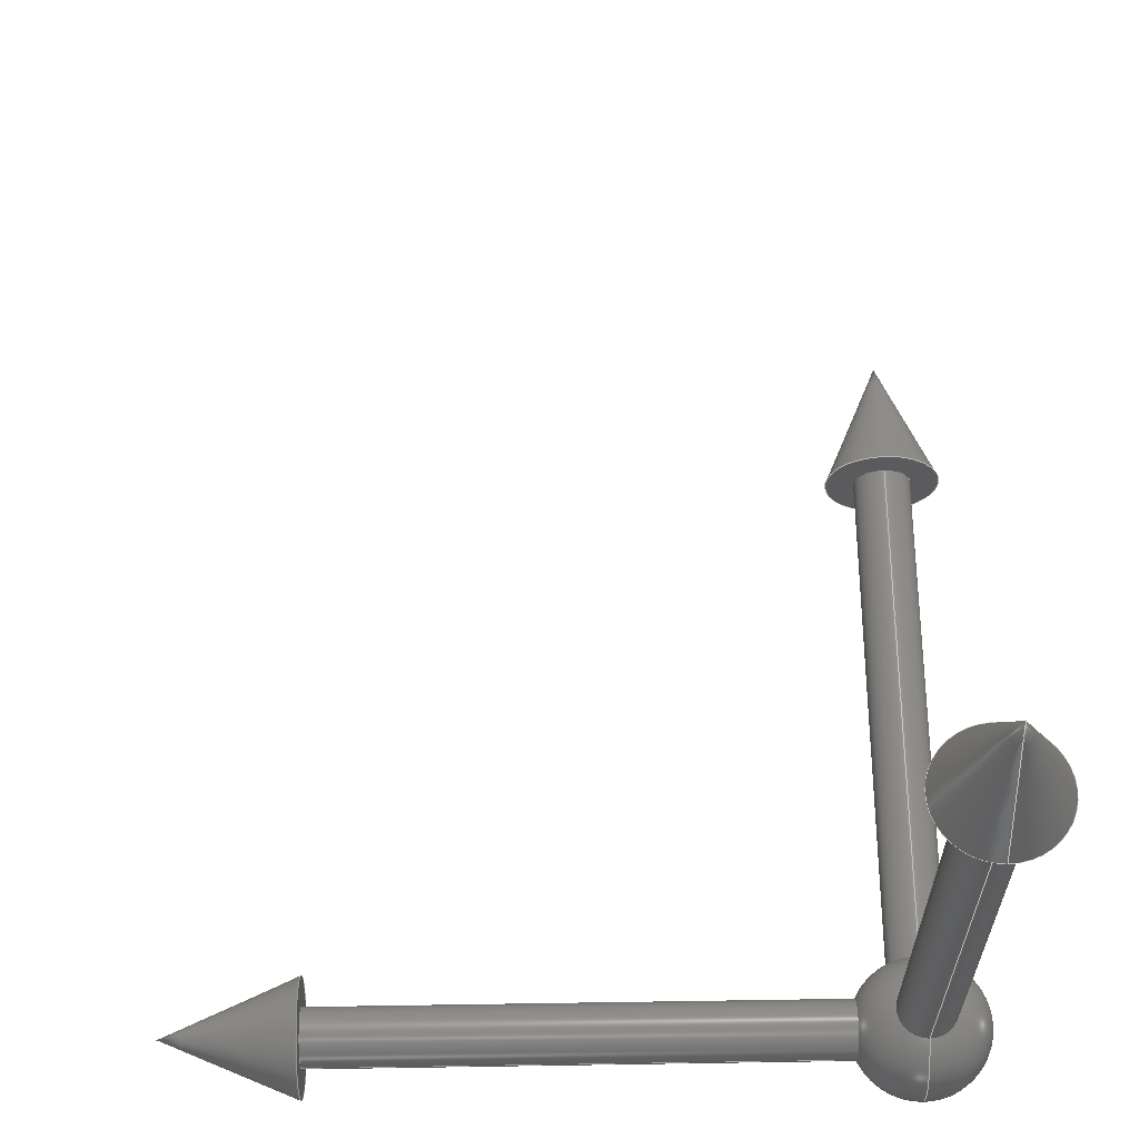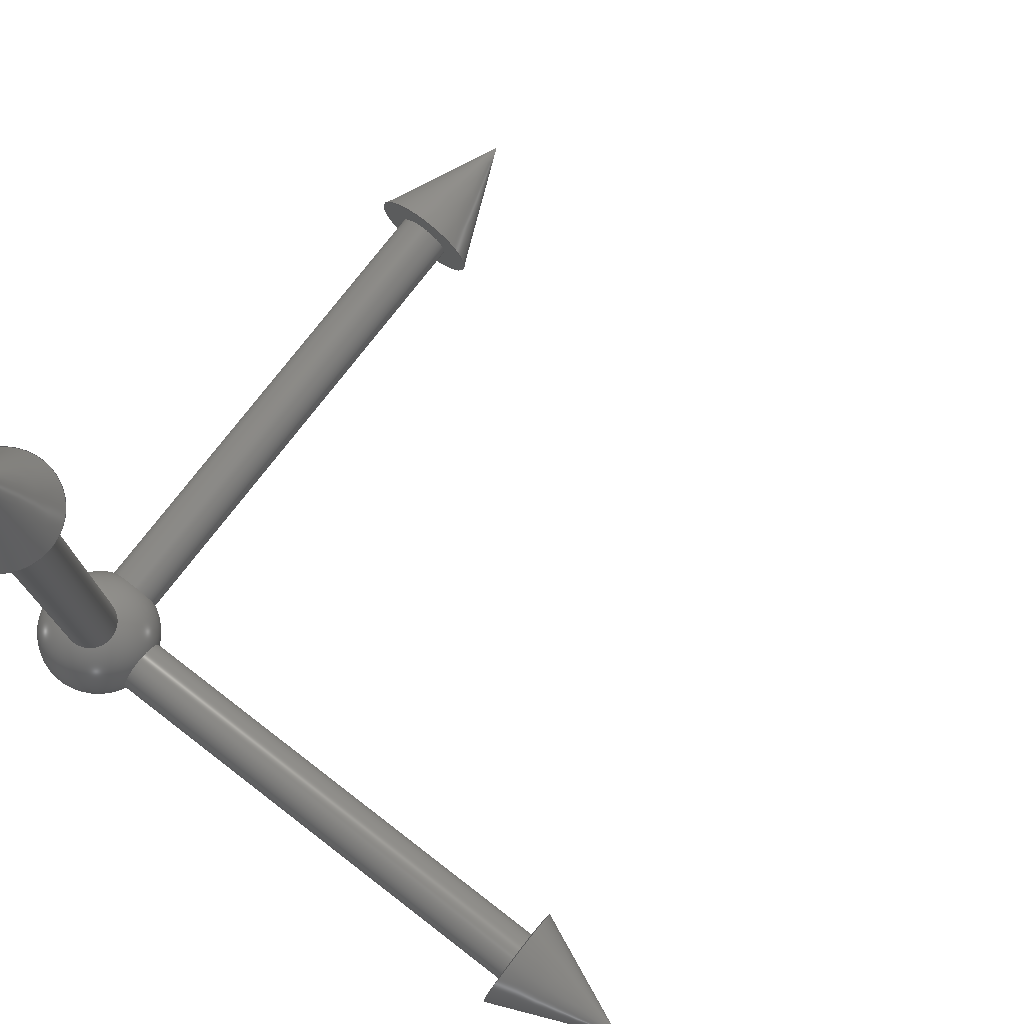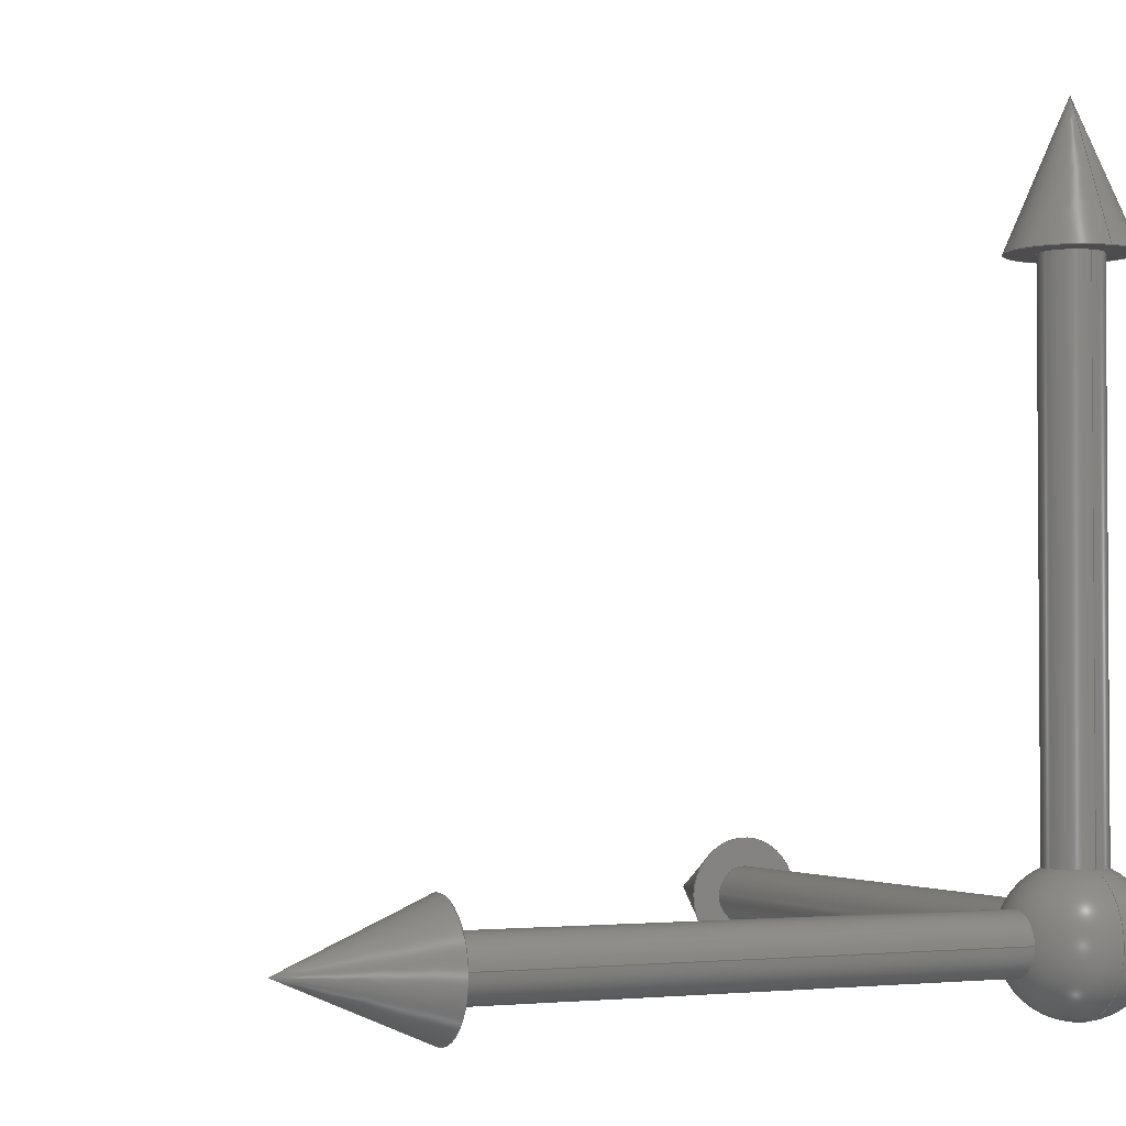
<metadata>
{"format":"step","ext":"stp","renderer":"f3d","projection":"perspective","resolution":1024,"background":"white","views":[{"elev":63.3,"azim":-90.9,"up":"+Z"},{"elev":76.6,"azim":-52.4,"up":"+Y"},{"elev":-2.3,"azim":-115.1,"up":"+Z"}]}
</metadata>
<code>
ISO-10303-21;
DATA;
#1=MECHANICAL_DESIGN_GEOMETRIC_PRESENTATION_REPRESENTATION('',(#5,#6,
#7,#8),#295);
#2=SHAPE_REPRESENTATION_RELATIONSHIP('SRR','None',#302,#3);
#3=ADVANCED_BREP_SHAPE_REPRESENTATION('',(#9,#10,#11,#12),#294);
#4=SPHERICAL_SURFACE('',#178,17.5);
#5=STYLED_ITEM('',(#312),#9);
#6=STYLED_ITEM('',(#313),#10);
#7=STYLED_ITEM('',(#314),#11);
#8=STYLED_ITEM('',(#315),#12);
#9=MANIFOLD_SOLID_BREP('Body1',#154);
#10=MANIFOLD_SOLID_BREP('Body2',#155);
#11=MANIFOLD_SOLID_BREP('Body3',#156);
#12=MANIFOLD_SOLID_BREP('Body4',#157);
#13=CYLINDRICAL_SURFACE('',#175,7.5);
#14=CYLINDRICAL_SURFACE('',#184,7.5);
#15=CYLINDRICAL_SURFACE('',#191,7.5);
#16=LINE('',#256,#22);
#17=LINE('',#259,#23);
#18=LINE('',#273,#24);
#19=LINE('',#276,#25);
#20=LINE('',#286,#26);
#21=LINE('',#289,#27);
#22=VECTOR('',#204,15);
#23=VECTOR('',#207,7.5);
#24=VECTOR('',#224,7.5);
#25=VECTOR('',#227,7.5);
#26=VECTOR('',#240,15);
#27=VECTOR('',#243,7.5);
#28=CONICAL_SURFACE('',#174,15,0.4049);
#29=CONICAL_SURFACE('',#183,7.5,0.4049);
#30=CONICAL_SURFACE('',#190,15,0.4049);
#31=FACE_BOUND('',#48,.T.);
#32=FACE_BOUND('',#54,.T.);
#33=FACE_BOUND('',#59,.T.);
#34=FACE_OUTER_BOUND('',#47,.T.);
#35=FACE_OUTER_BOUND('',#49,.T.);
#36=FACE_OUTER_BOUND('',#50,.T.);
#37=FACE_OUTER_BOUND('',#51,.T.);
#38=FACE_OUTER_BOUND('',#52,.T.);
#39=FACE_OUTER_BOUND('',#53,.T.);
#40=FACE_OUTER_BOUND('',#55,.T.);
#41=FACE_OUTER_BOUND('',#56,.T.);
#42=FACE_OUTER_BOUND('',#57,.T.);
#43=FACE_OUTER_BOUND('',#58,.T.);
#44=FACE_OUTER_BOUND('',#60,.T.);
#45=FACE_OUTER_BOUND('',#61,.T.);
#46=FACE_OUTER_BOUND('',#62,.T.);
#47=EDGE_LOOP('',(#103));
#48=EDGE_LOOP('',(#104));
#49=EDGE_LOOP('',(#105,#106,#107));
#50=EDGE_LOOP('',(#108,#109,#110,#111));
#51=EDGE_LOOP('',(#112));
#52=EDGE_LOOP('',(#113,#114));
#53=EDGE_LOOP('',(#115));
#54=EDGE_LOOP('',(#116));
#55=EDGE_LOOP('',(#117,#118,#119));
#56=EDGE_LOOP('',(#120,#121,#122,#123));
#57=EDGE_LOOP('',(#124));
#58=EDGE_LOOP('',(#125));
#59=EDGE_LOOP('',(#126));
#60=EDGE_LOOP('',(#127,#128,#129));
#61=EDGE_LOOP('',(#130,#131,#132,#133));
#62=EDGE_LOOP('',(#134));
#63=CIRCLE('',#172,15);
#64=CIRCLE('',#173,7.5);
#65=CIRCLE('',#176,7.5);
#66=CIRCLE('',#179,17.5);
#67=CIRCLE('',#181,15);
#68=CIRCLE('',#182,7.5);
#69=CIRCLE('',#185,7.5);
#70=CIRCLE('',#188,15);
#71=CIRCLE('',#189,7.5);
#72=CIRCLE('',#192,7.5);
#73=VERTEX_POINT('',#250);
#74=VERTEX_POINT('',#252);
#75=VERTEX_POINT('',#255);
#76=VERTEX_POINT('',#258);
#77=VERTEX_POINT('',#263);
#78=VERTEX_POINT('',#264);
#79=VERTEX_POINT('',#267);
#80=VERTEX_POINT('',#269);
#81=VERTEX_POINT('',#272);
#82=VERTEX_POINT('',#275);
#83=VERTEX_POINT('',#280);
#84=VERTEX_POINT('',#282);
#85=VERTEX_POINT('',#285);
#86=VERTEX_POINT('',#288);
#87=EDGE_CURVE('',#73,#73,#63,.T.);
#88=EDGE_CURVE('',#74,#74,#64,.T.);
#89=EDGE_CURVE('',#75,#73,#16,.T.);
#90=EDGE_CURVE('',#74,#76,#17,.T.);
#91=EDGE_CURVE('',#76,#76,#65,.T.);
#92=EDGE_CURVE('',#77,#78,#66,.T.);
#93=EDGE_CURVE('',#79,#79,#67,.T.);
#94=EDGE_CURVE('',#80,#80,#68,.T.);
#95=EDGE_CURVE('',#79,#81,#18,.T.);
#96=EDGE_CURVE('',#80,#82,#19,.T.);
#97=EDGE_CURVE('',#82,#82,#69,.T.);
#98=EDGE_CURVE('',#83,#83,#70,.T.);
#99=EDGE_CURVE('',#84,#84,#71,.T.);
#100=EDGE_CURVE('',#85,#83,#20,.T.);
#101=EDGE_CURVE('',#84,#86,#21,.T.);
#102=EDGE_CURVE('',#86,#86,#72,.T.);
#103=ORIENTED_EDGE('',*,*,#87,.F.);
#104=ORIENTED_EDGE('',*,*,#88,.T.);
#105=ORIENTED_EDGE('',*,*,#89,.T.);
#106=ORIENTED_EDGE('',*,*,#87,.T.);
#107=ORIENTED_EDGE('',*,*,#89,.F.);
#108=ORIENTED_EDGE('',*,*,#88,.F.);
#109=ORIENTED_EDGE('',*,*,#90,.T.);
#110=ORIENTED_EDGE('',*,*,#91,.T.);
#111=ORIENTED_EDGE('',*,*,#90,.F.);
#112=ORIENTED_EDGE('',*,*,#91,.F.);
#113=ORIENTED_EDGE('',*,*,#92,.T.);
#114=ORIENTED_EDGE('',*,*,#92,.F.);
#115=ORIENTED_EDGE('',*,*,#93,.T.);
#116=ORIENTED_EDGE('',*,*,#94,.T.);
#117=ORIENTED_EDGE('',*,*,#93,.F.);
#118=ORIENTED_EDGE('',*,*,#95,.T.);
#119=ORIENTED_EDGE('',*,*,#95,.F.);
#120=ORIENTED_EDGE('',*,*,#94,.F.);
#121=ORIENTED_EDGE('',*,*,#96,.T.);
#122=ORIENTED_EDGE('',*,*,#97,.T.);
#123=ORIENTED_EDGE('',*,*,#96,.F.);
#124=ORIENTED_EDGE('',*,*,#97,.F.);
#125=ORIENTED_EDGE('',*,*,#98,.F.);
#126=ORIENTED_EDGE('',*,*,#99,.T.);
#127=ORIENTED_EDGE('',*,*,#100,.T.);
#128=ORIENTED_EDGE('',*,*,#98,.T.);
#129=ORIENTED_EDGE('',*,*,#100,.F.);
#130=ORIENTED_EDGE('',*,*,#99,.F.);
#131=ORIENTED_EDGE('',*,*,#101,.T.);
#132=ORIENTED_EDGE('',*,*,#102,.T.);
#133=ORIENTED_EDGE('',*,*,#101,.F.);
#134=ORIENTED_EDGE('',*,*,#102,.F.);
#135=PLANE('',#171);
#136=PLANE('',#177);
#137=PLANE('',#180);
#138=PLANE('',#186);
#139=PLANE('',#187);
#140=PLANE('',#193);
#141=ADVANCED_FACE('',(#34,#31),#135,.T.);
#142=ADVANCED_FACE('',(#35),#28,.T.);
#143=ADVANCED_FACE('',(#36),#13,.T.);
#144=ADVANCED_FACE('',(#37),#136,.F.);
#145=ADVANCED_FACE('',(#38),#4,.T.);
#146=ADVANCED_FACE('',(#39,#32),#137,.T.);
#147=ADVANCED_FACE('',(#40),#29,.T.);
#148=ADVANCED_FACE('',(#41),#14,.T.);
#149=ADVANCED_FACE('',(#42),#138,.F.);
#150=ADVANCED_FACE('',(#43,#33),#139,.T.);
#151=ADVANCED_FACE('',(#44),#30,.T.);
#152=ADVANCED_FACE('',(#45),#15,.T.);
#153=ADVANCED_FACE('',(#46),#140,.F.);
#154=CLOSED_SHELL('',(#141,#142,#143,#144));
#155=CLOSED_SHELL('',(#145));
#156=CLOSED_SHELL('',(#146,#147,#148,#149));
#157=CLOSED_SHELL('',(#150,#151,#152,#153));
#158=DERIVED_UNIT_ELEMENT(#160,1);
#159=DERIVED_UNIT_ELEMENT(#297,-3);
#160=(
MASS_UNIT()
NAMED_UNIT(*)
SI_UNIT(.KILO.,.GRAM.)
);
#161=DERIVED_UNIT((#158,#159));
#162=MEASURE_REPRESENTATION_ITEM('density measure',
POSITIVE_RATIO_MEASURE(7850),#161);
#163=PROPERTY_DEFINITION_REPRESENTATION(#168,#165);
#164=PROPERTY_DEFINITION_REPRESENTATION(#169,#166);
#165=REPRESENTATION('material name',(#167),#294);
#166=REPRESENTATION('density',(#162),#294);
#167=DESCRIPTIVE_REPRESENTATION_ITEM('Steel','Steel');
#168=PROPERTY_DEFINITION('material property','material name',#304);
#169=PROPERTY_DEFINITION('material property','density of part',#304);
#170=AXIS2_PLACEMENT_3D('placement',#248,#194,#195);
#171=AXIS2_PLACEMENT_3D('',#249,#196,#197);
#172=AXIS2_PLACEMENT_3D('',#251,#198,#199);
#173=AXIS2_PLACEMENT_3D('',#253,#200,#201);
#174=AXIS2_PLACEMENT_3D('',#254,#202,#203);
#175=AXIS2_PLACEMENT_3D('',#257,#205,#206);
#176=AXIS2_PLACEMENT_3D('',#260,#208,#209);
#177=AXIS2_PLACEMENT_3D('',#261,#210,#211);
#178=AXIS2_PLACEMENT_3D('',#262,#212,#213);
#179=AXIS2_PLACEMENT_3D('',#265,#214,#215);
#180=AXIS2_PLACEMENT_3D('',#266,#216,#217);
#181=AXIS2_PLACEMENT_3D('',#268,#218,#219);
#182=AXIS2_PLACEMENT_3D('',#270,#220,#221);
#183=AXIS2_PLACEMENT_3D('',#271,#222,#223);
#184=AXIS2_PLACEMENT_3D('',#274,#225,#226);
#185=AXIS2_PLACEMENT_3D('',#277,#228,#229);
#186=AXIS2_PLACEMENT_3D('',#278,#230,#231);
#187=AXIS2_PLACEMENT_3D('',#279,#232,#233);
#188=AXIS2_PLACEMENT_3D('',#281,#234,#235);
#189=AXIS2_PLACEMENT_3D('',#283,#236,#237);
#190=AXIS2_PLACEMENT_3D('',#284,#238,#239);
#191=AXIS2_PLACEMENT_3D('',#287,#241,#242);
#192=AXIS2_PLACEMENT_3D('',#290,#244,#245);
#193=AXIS2_PLACEMENT_3D('',#291,#246,#247);
#194=DIRECTION('axis',(0,0,1));
#195=DIRECTION('refdir',(1,0,0));
#196=DIRECTION('center_axis',(0,-1,0));
#197=DIRECTION('ref_axis',(0,0,-1));
#198=DIRECTION('center_axis',(0,1,0));
#199=DIRECTION('ref_axis',(1,0,0));
#200=DIRECTION('center_axis',(0,1,0));
#201=DIRECTION('ref_axis',(1,0,0));
#202=DIRECTION('center_axis',(0,-1,0));
#203=DIRECTION('ref_axis',(0,0,1));
#204=DIRECTION('',(-4.824e-17,-0.9191,-0.3939));
#205=DIRECTION('center_axis',(0,1,0));
#206=DIRECTION('ref_axis',(1,0,0));
#207=DIRECTION('',(0,-1,0));
#208=DIRECTION('center_axis',(0,1,0));
#209=DIRECTION('ref_axis',(1,0,0));
#210=DIRECTION('center_axis',(0,1,0));
#211=DIRECTION('ref_axis',(1,0,0));
#212=DIRECTION('center_axis',(6.123e-17,0,1));
#213=DIRECTION('ref_axis',(1,0,0));
#214=DIRECTION('center_axis',(1.225e-16,-1,0));
#215=DIRECTION('ref_axis',(-1,-1.225e-16,0));
#216=DIRECTION('center_axis',(-1,0,0));
#217=DIRECTION('ref_axis',(0,0,1));
#218=DIRECTION('center_axis',(-1,0,0));
#219=DIRECTION('ref_axis',(0,0,1));
#220=DIRECTION('center_axis',(1,0,0));
#221=DIRECTION('ref_axis',(0,0,-1));
#222=DIRECTION('center_axis',(-1,0,0));
#223=DIRECTION('ref_axis',(0,0,1));
#224=DIRECTION('',(0.9191,4.824e-17,0.3939));
#225=DIRECTION('center_axis',(1,0,0));
#226=DIRECTION('ref_axis',(0,0,-1));
#227=DIRECTION('',(-1,0,0));
#228=DIRECTION('center_axis',(1,0,0));
#229=DIRECTION('ref_axis',(0,0,-1));
#230=DIRECTION('center_axis',(1,0,0));
#231=DIRECTION('ref_axis',(0,0,-1));
#232=DIRECTION('center_axis',(0,0,-1));
#233=DIRECTION('ref_axis',(-1,0,0));
#234=DIRECTION('center_axis',(0,0,1));
#235=DIRECTION('ref_axis',(1,0,0));
#236=DIRECTION('center_axis',(0,0,1));
#237=DIRECTION('ref_axis',(1,0,0));
#238=DIRECTION('center_axis',(0,0,-1));
#239=DIRECTION('ref_axis',(1,0,0));
#240=DIRECTION('',(-0.3939,-4.824e-17,-0.9191));
#241=DIRECTION('center_axis',(0,0,1));
#242=DIRECTION('ref_axis',(1,0,0));
#243=DIRECTION('',(0,0,-1));
#244=DIRECTION('center_axis',(0,0,1));
#245=DIRECTION('ref_axis',(1,0,0));
#246=DIRECTION('center_axis',(0,0,1));
#247=DIRECTION('ref_axis',(1,0,0));
#248=CARTESIAN_POINT('',(0,0,0));
#249=CARTESIAN_POINT('Origin',(0,150,15));
#250=CARTESIAN_POINT('',(-1.837e-15,150,-15));
#251=CARTESIAN_POINT('Origin',(0,150,0));
#252=CARTESIAN_POINT('',(-7.5,150,9.185e-16));
#253=CARTESIAN_POINT('Origin',(0,150,0));
#254=CARTESIAN_POINT('Origin',(0,150,0));
#255=CARTESIAN_POINT('',(0,185,0));
#256=CARTESIAN_POINT('',(-1.837e-15,150,-15));
#257=CARTESIAN_POINT('Origin',(0,0,0));
#258=CARTESIAN_POINT('',(-7.5,0,9.185e-16));
#259=CARTESIAN_POINT('',(-7.5,0,9.185e-16));
#260=CARTESIAN_POINT('Origin',(0,0,0));
#261=CARTESIAN_POINT('Origin',(0,0,0));
#262=CARTESIAN_POINT('Origin',(0,0,0));
#263=CARTESIAN_POINT('',(-1.072e-15,-1.312e-31,17.5));
#264=CARTESIAN_POINT('',(-1.072e-15,-1.312e-31,-17.5));
#265=CARTESIAN_POINT('Origin',(0,0,0));
#266=CARTESIAN_POINT('Origin',(150,0,0));
#267=CARTESIAN_POINT('',(150,-1.837e-15,-15));
#268=CARTESIAN_POINT('Origin',(150,0,0));
#269=CARTESIAN_POINT('',(150,-9.185e-16,7.5));
#270=CARTESIAN_POINT('Origin',(150,0,0));
#271=CARTESIAN_POINT('Origin',(167.5,0,0));
#272=CARTESIAN_POINT('',(185,0,0));
#273=CARTESIAN_POINT('',(167.5,-9.185e-16,-7.5));
#274=CARTESIAN_POINT('Origin',(0,0,0));
#275=CARTESIAN_POINT('',(0,-9.185e-16,7.5));
#276=CARTESIAN_POINT('',(0,-9.185e-16,7.5));
#277=CARTESIAN_POINT('Origin',(0,0,0));
#278=CARTESIAN_POINT('Origin',(0,0,0));
#279=CARTESIAN_POINT('Origin',(15,0,150));
#280=CARTESIAN_POINT('',(-15,-1.837e-15,150));
#281=CARTESIAN_POINT('Origin',(0,0,150));
#282=CARTESIAN_POINT('',(-7.5,-9.185e-16,150));
#283=CARTESIAN_POINT('Origin',(0,0,150));
#284=CARTESIAN_POINT('Origin',(0,0,150));
#285=CARTESIAN_POINT('',(0,0,185));
#286=CARTESIAN_POINT('',(-15,-1.837e-15,150));
#287=CARTESIAN_POINT('Origin',(0,0,0));
#288=CARTESIAN_POINT('',(-7.5,-9.185e-16,0));
#289=CARTESIAN_POINT('',(-7.5,-9.185e-16,0));
#290=CARTESIAN_POINT('Origin',(0,0,0));
#291=CARTESIAN_POINT('Origin',(0,0,0));
#292=UNCERTAINTY_MEASURE_WITH_UNIT(LENGTH_MEASURE(0.01),#296,
'DISTANCE_ACCURACY_VALUE',
'Maximum model space distance between geometric entities at asserted c
onnectivities');
#293=UNCERTAINTY_MEASURE_WITH_UNIT(LENGTH_MEASURE(0.01),#296,
'DISTANCE_ACCURACY_VALUE',
'Maximum model space distance between geometric entities at asserted c
onnectivities');
#294=(
GEOMETRIC_REPRESENTATION_CONTEXT(3)
GLOBAL_UNCERTAINTY_ASSIGNED_CONTEXT((#292))
GLOBAL_UNIT_ASSIGNED_CONTEXT((#296,#298,#299))
REPRESENTATION_CONTEXT('','3D')
);
#295=(
GEOMETRIC_REPRESENTATION_CONTEXT(3)
GLOBAL_UNCERTAINTY_ASSIGNED_CONTEXT((#293))
GLOBAL_UNIT_ASSIGNED_CONTEXT((#296,#298,#299))
REPRESENTATION_CONTEXT('','3D')
);
#296=(
LENGTH_UNIT()
NAMED_UNIT(*)
SI_UNIT(.MILLI.,.METRE.)
);
#297=(
LENGTH_UNIT()
NAMED_UNIT(*)
SI_UNIT($,.METRE.)
);
#298=(
NAMED_UNIT(*)
PLANE_ANGLE_UNIT()
SI_UNIT($,.RADIAN.)
);
#299=(
NAMED_UNIT(*)
SI_UNIT($,.STERADIAN.)
SOLID_ANGLE_UNIT()
);
#300=SHAPE_DEFINITION_REPRESENTATION(#301,#302);
#301=PRODUCT_DEFINITION_SHAPE('',$,#304);
#302=SHAPE_REPRESENTATION('',(#170),#294);
#303=PRODUCT_DEFINITION_CONTEXT('part definition',#308,'design');
#304=PRODUCT_DEFINITION('3D_Coordinate_System',
'3D_Coordinate_System v1',#305,#303);
#305=PRODUCT_DEFINITION_FORMATION('',$,#310);
#306=PRODUCT_RELATED_PRODUCT_CATEGORY('3D_Coordinate_System v1',
'3D_Coordinate_System v1',(#310));
#307=APPLICATION_PROTOCOL_DEFINITION('international standard',
'automotive_design',2009,#308);
#308=APPLICATION_CONTEXT(
'Core Data for Automotive Mechanical Design Process');
#309=PRODUCT_CONTEXT('part definition',#308,'mechanical');
#310=PRODUCT('3D_Coordinate_System','3D_Coordinate_System v1',$,(#309));
#311=PRESENTATION_STYLE_ASSIGNMENT((#316));
#312=PRESENTATION_STYLE_ASSIGNMENT((#317));
#313=PRESENTATION_STYLE_ASSIGNMENT((#318));
#314=PRESENTATION_STYLE_ASSIGNMENT((#319));
#315=PRESENTATION_STYLE_ASSIGNMENT((#320));
#316=SURFACE_STYLE_USAGE(.BOTH.,#321);
#317=SURFACE_STYLE_USAGE(.BOTH.,#322);
#318=SURFACE_STYLE_USAGE(.BOTH.,#323);
#319=SURFACE_STYLE_USAGE(.BOTH.,#324);
#320=SURFACE_STYLE_USAGE(.BOTH.,#325);
#321=SURFACE_SIDE_STYLE('',(#326));
#322=SURFACE_SIDE_STYLE('',(#327));
#323=SURFACE_SIDE_STYLE('',(#328));
#324=SURFACE_SIDE_STYLE('',(#329));
#325=SURFACE_SIDE_STYLE('',(#330));
#326=SURFACE_STYLE_FILL_AREA(#331);
#327=SURFACE_STYLE_FILL_AREA(#332);
#328=SURFACE_STYLE_FILL_AREA(#333);
#329=SURFACE_STYLE_FILL_AREA(#334);
#330=SURFACE_STYLE_FILL_AREA(#335);
#331=FILL_AREA_STYLE('Steel - Satin',(#336));
#332=FILL_AREA_STYLE('ABS (White)',(#337));
#333=FILL_AREA_STYLE('ABS (White)',(#338));
#334=FILL_AREA_STYLE('ABS (White)',(#339));
#335=FILL_AREA_STYLE('ABS (White)',(#340));
#336=FILL_AREA_STYLE_COLOUR('Steel - Satin',#341);
#337=FILL_AREA_STYLE_COLOUR('ABS (White)',#342);
#338=FILL_AREA_STYLE_COLOUR('ABS (White)',#343);
#339=FILL_AREA_STYLE_COLOUR('ABS (White)',#344);
#340=FILL_AREA_STYLE_COLOUR('ABS (White)',#345);
#341=COLOUR_RGB('Steel - Satin',0.6275,0.6275,0.6275);
#342=COLOUR_RGB('ABS (White)',0,0.8275,0);
#343=COLOUR_RGB('ABS (White)',0.9647,0.9647,0.9529);
#344=COLOUR_RGB('ABS (White)',0.8314,0,0);
#345=COLOUR_RGB('ABS (White)',0,0.3333,1);
ENDSEC;
END-ISO-10303-21;

</code>
